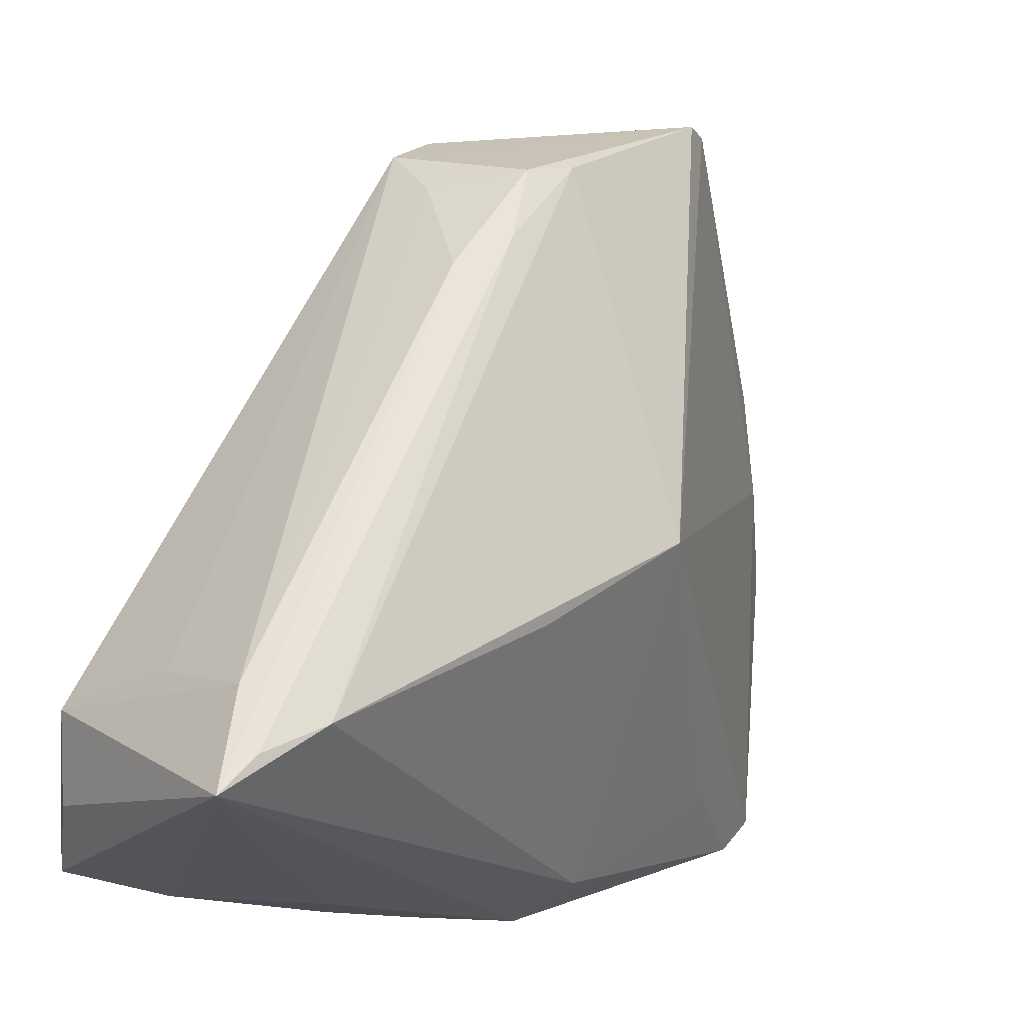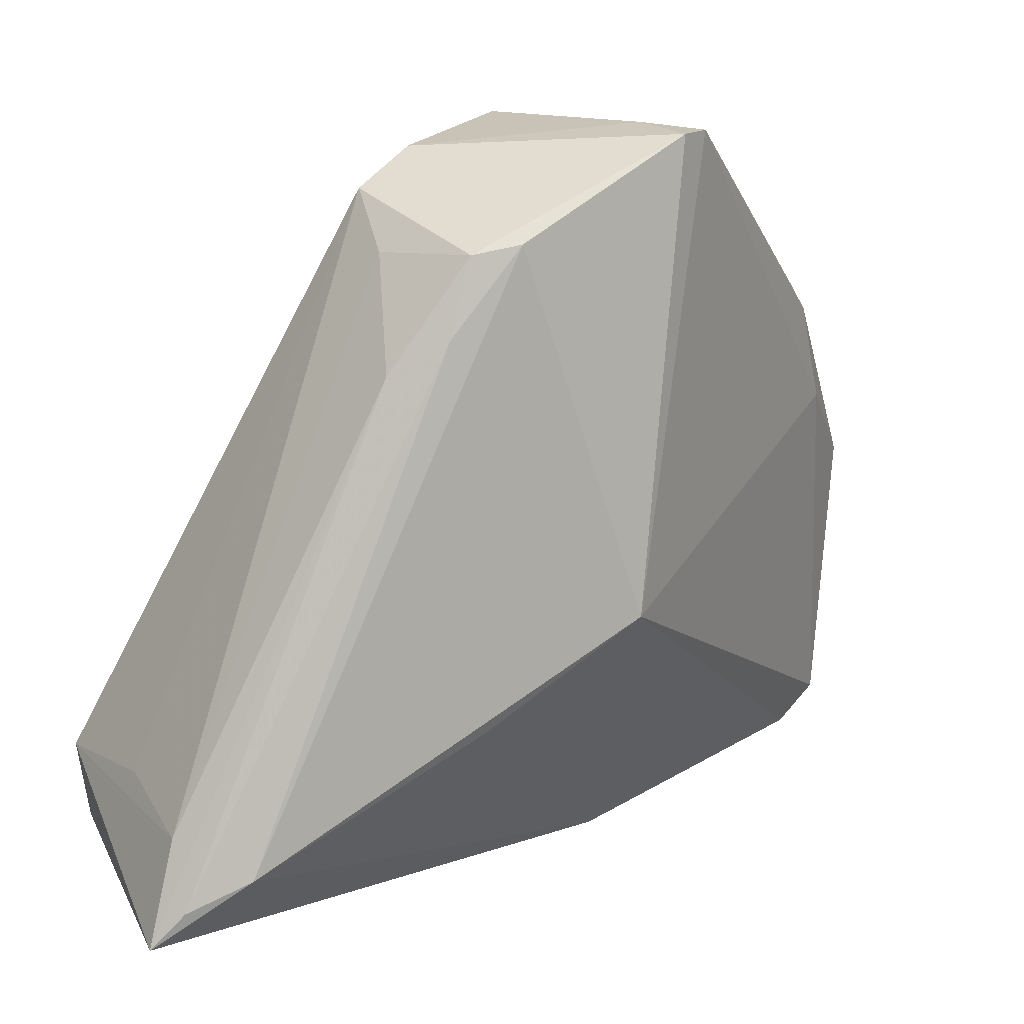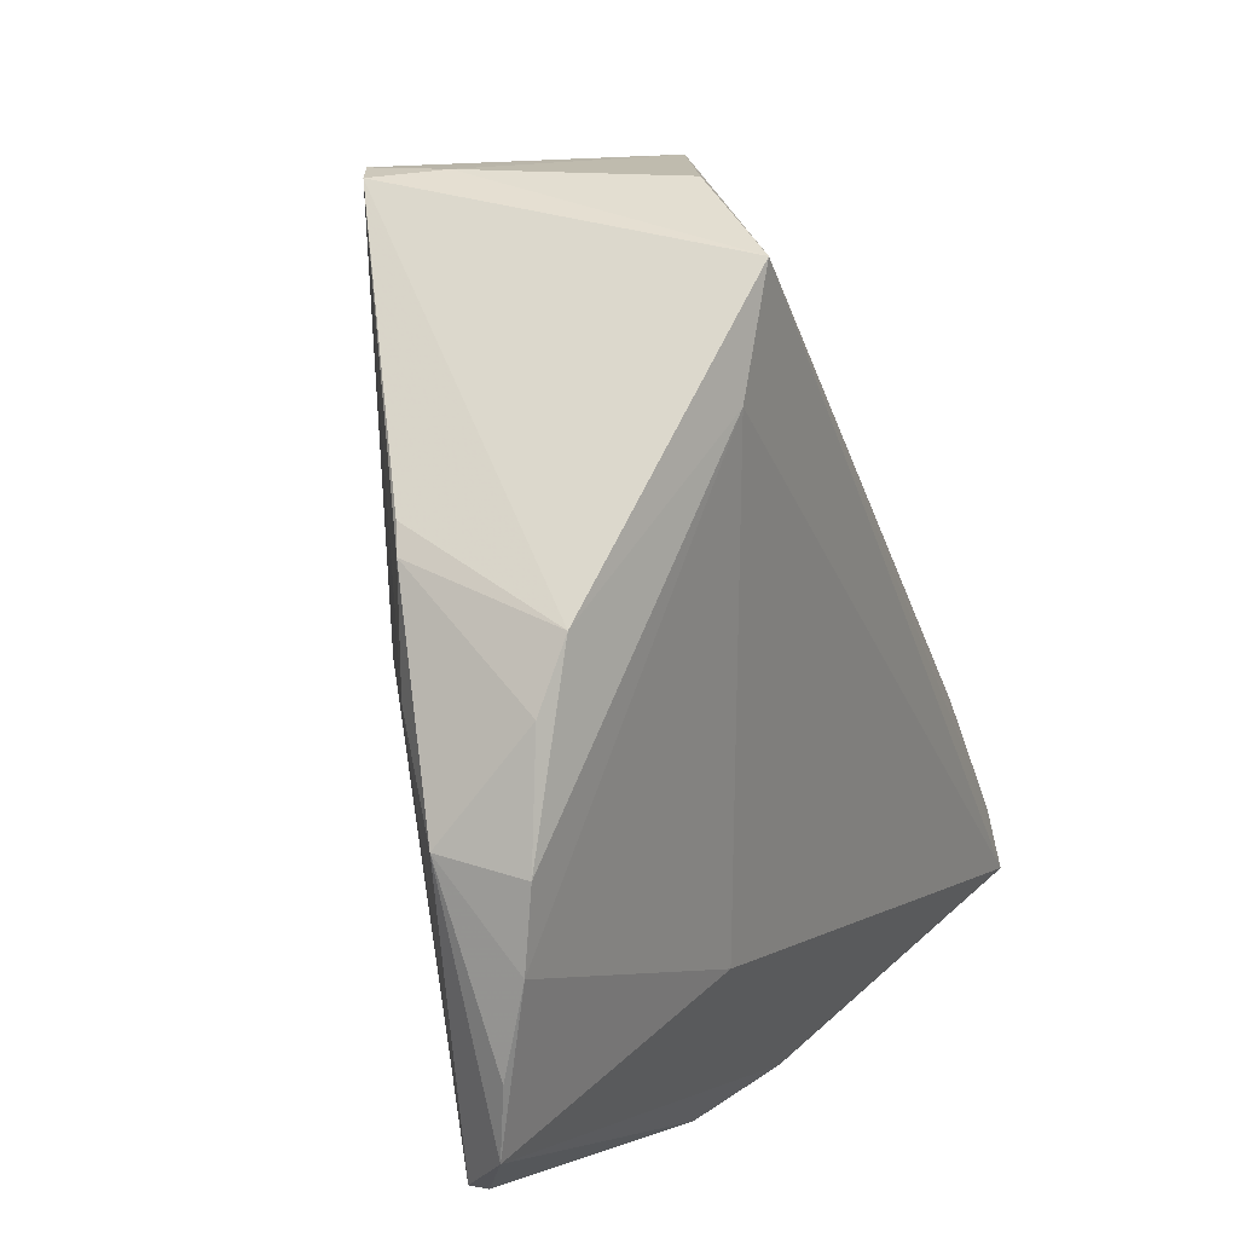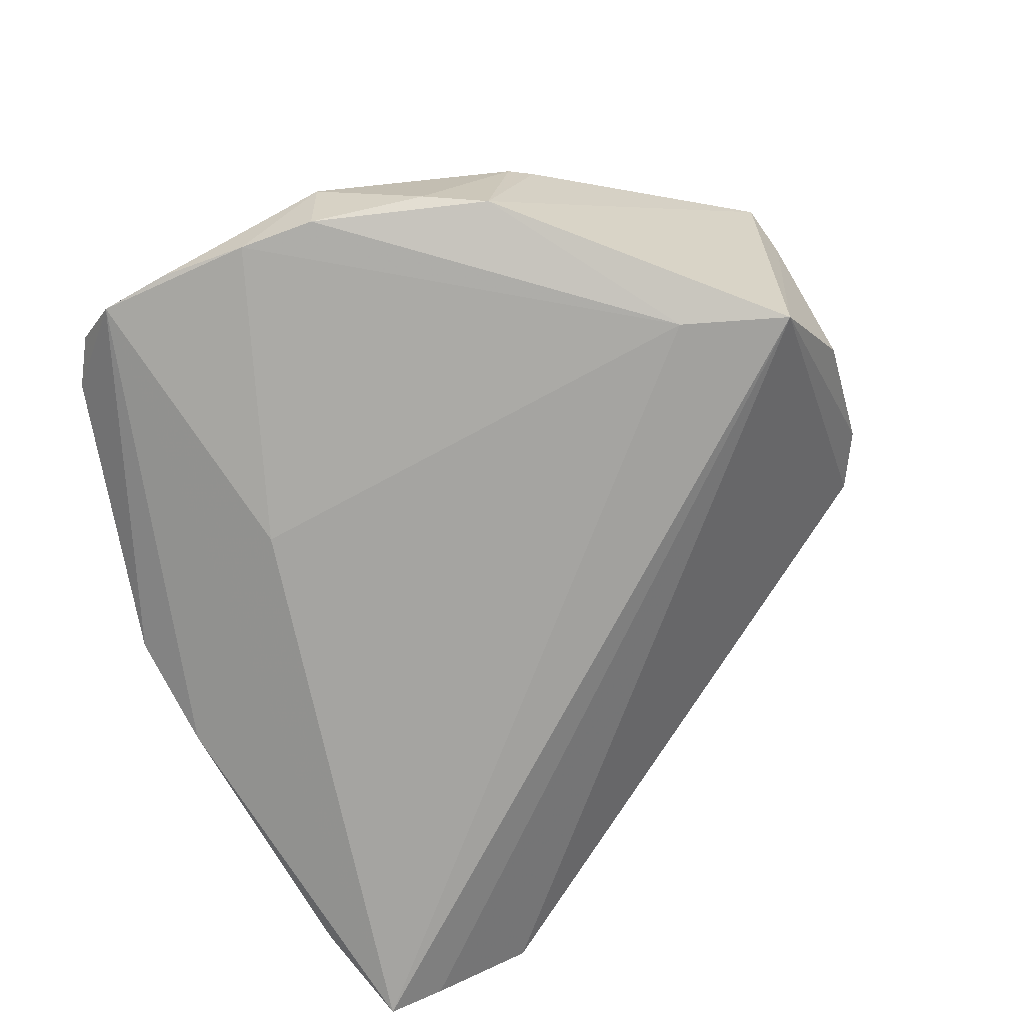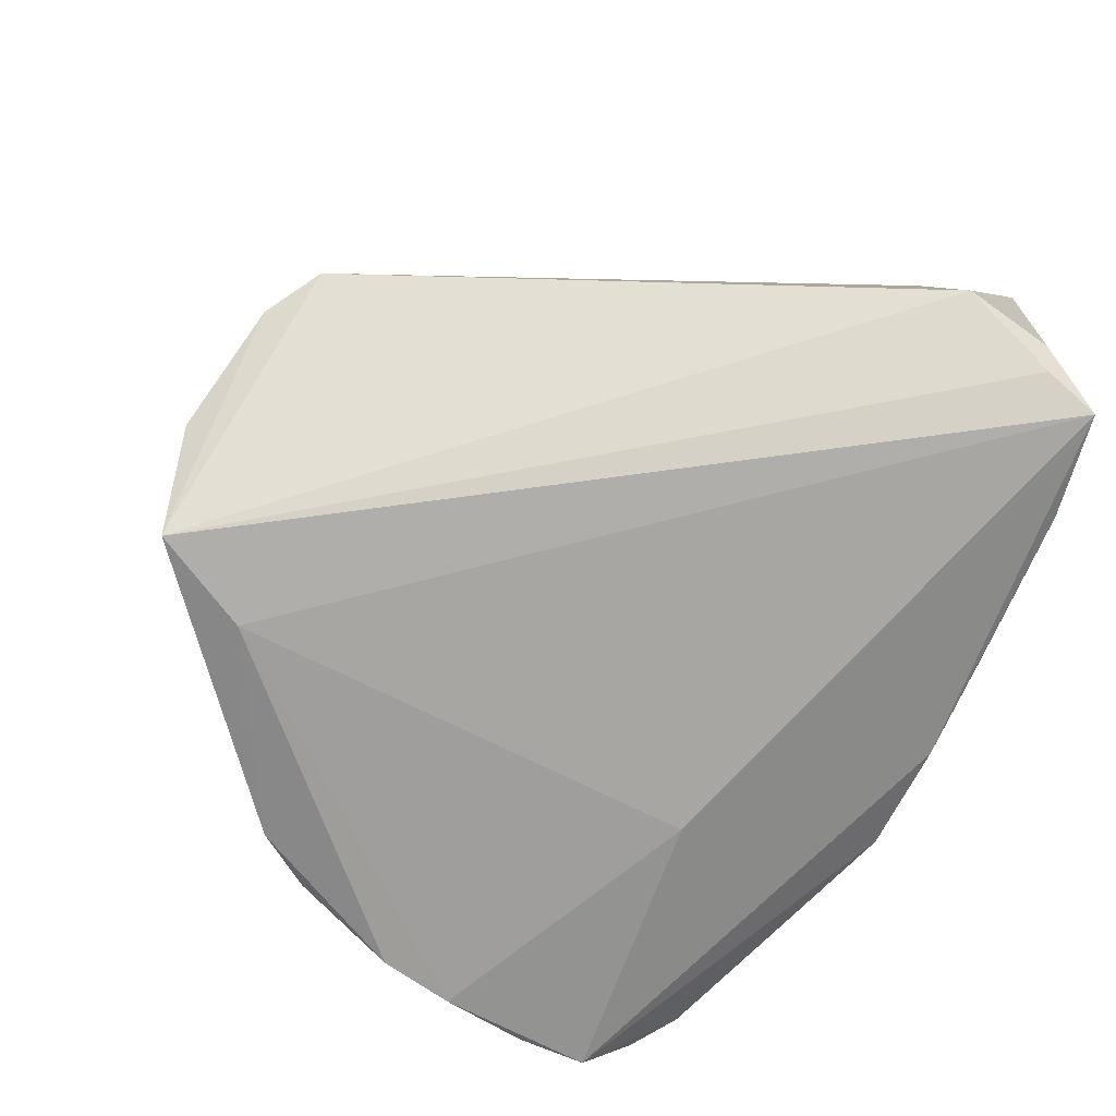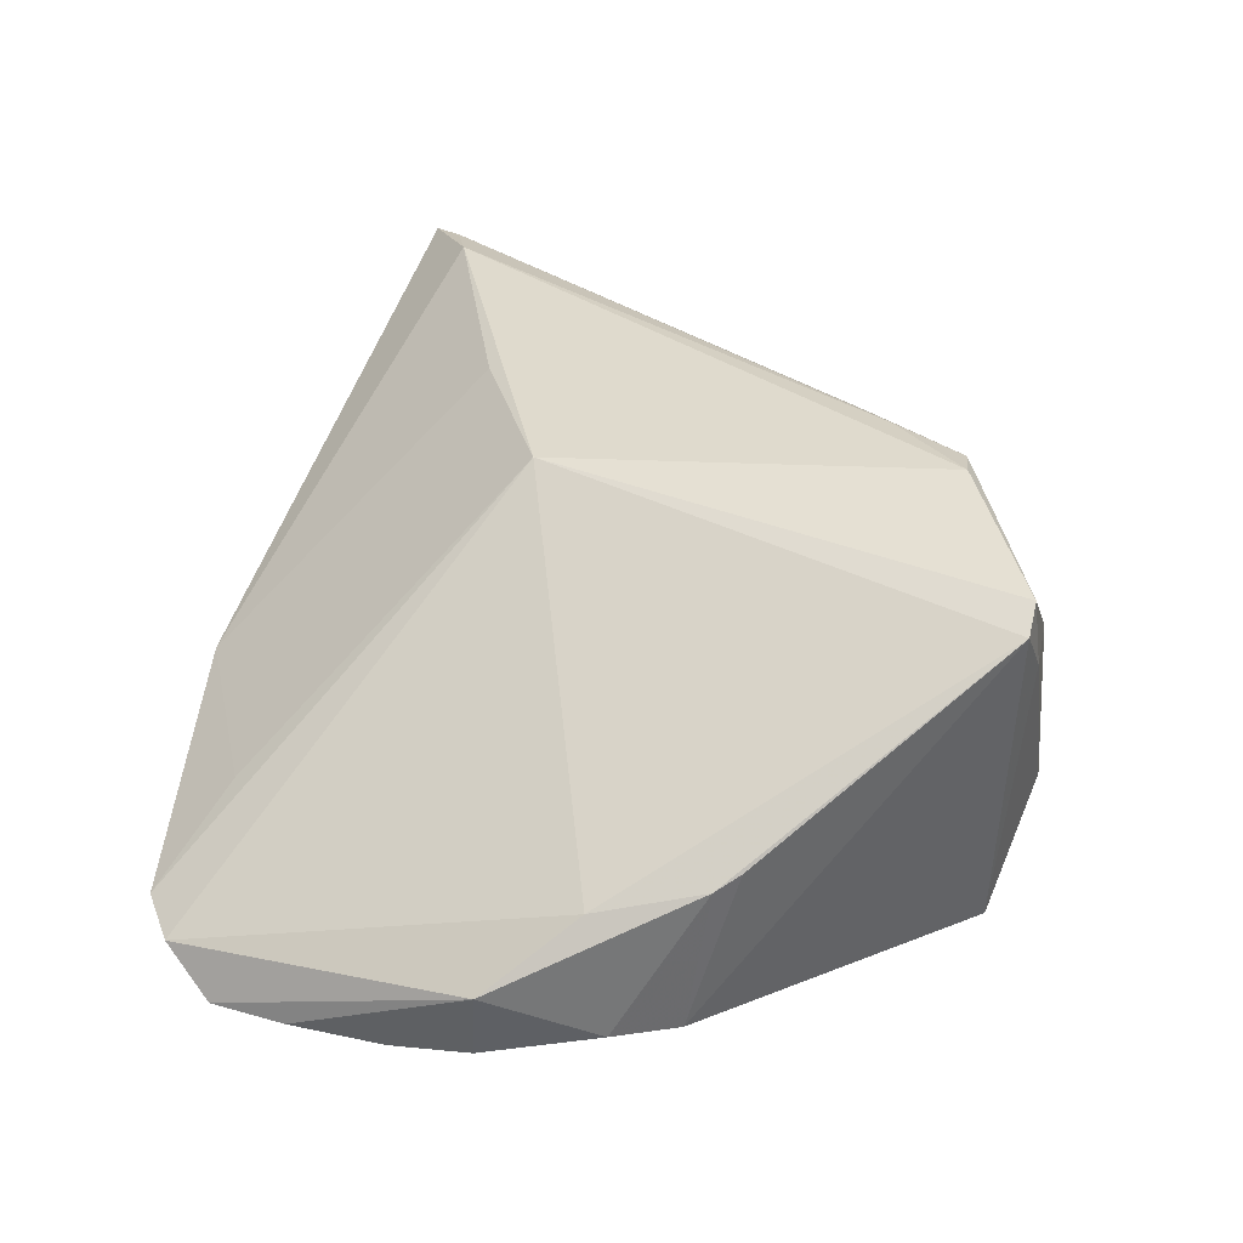
<metadata>
{"format":"obj","ext":"obj","renderer":"f3d","projection":"perspective","resolution":1024,"background":"white","views":[{"elev":-14.4,"azim":-36.0,"up":"+Y"},{"elev":14.5,"azim":-20.9,"up":"+Y"},{"elev":24.8,"azim":121.6,"up":"+Y"},{"elev":-73.1,"azim":119.5,"up":"+Z"},{"elev":-73.8,"azim":-114.8,"up":"+Z"},{"elev":32.6,"azim":107.9,"up":"+Z"}]}
</metadata>
<code>
v -0.04823 -0.03651 -0.01516
v -0.04878 -0.03921 0.0194
v -0.04626 -0.03672 -0.01978
v 0.01597 0.03135 -0.02211
v -0.04652 -0.02465 0.004047
v -0.001528 -0.04583 -0.01811
v 0.0368 0.02377 -0.0008385
v -0.01752 -0.04565 -0.01075
v -0.02102 0.02092 0.01811
v 0.04307 0.0125 -0.01868
v -0.0148 0.02474 0.02058
v -0.04999 -0.02665 -0.01292
v 0.04847 -0.008282 -0.02079
v -0.04449 -0.04262 -0.02259
v 0.04783 -0.03153 -0.01416
v -0.01128 -0.01856 0.02178
v 0.01197 -0.04216 -0.004365
v 0.04899 0.001234 -0.01206
v 0.03891 0.01889 -0.01912
v 0.001023 0.04573 -0.009078
v 0.01265 0.04519 0.01889
v 0.04994 -0.02623 -0.01903
v 0.01602 0.04533 0.01679
v -0.04547 -0.02771 0.01731
v 0.03874 0.02141 -0.002206
v -0.01896 0.03897 0.002757
v -0.006747 0.03453 0.02086
v -0.01204 0.03349 0.01948
v 0.03248 -0.03036 -0.004805
v -0.01895 0.03288 0.009723
v -0.0125 0.04311 0.0004194
v -0.01361 -0.04583 -0.01791
v 0.04999 -0.01817 -0.01952
v -0.03239 -0.04482 -0.02035
v -0.0451 -0.03506 0.02071
v 0.04291 -0.03546 -0.01298
v -0.03803 -0.03167 0.02259
v 0.01152 -0.04583 -0.01567
v 0.01102 0.04583 0.0108
v 0.01027 0.04285 -0.02115
v 0.01711 -0.02323 -0.02259
v 0.00672 -0.00716 0.02233
v 0.04229 0.01003 -0.004794
v 0.04708 0.0001917 -0.02069
f 12 26 40
f 40 23 19
f 19 4 40
f 2 38 17
f 2 34 8
f 8 38 2
f 2 9 24
f 24 12 2
f 28 11 27
f 9 11 28
f 40 4 14
f 14 34 2
f 26 28 21
f 21 42 23
f 21 28 27
f 27 42 21
f 43 42 15
f 15 18 43
f 23 42 43
f 44 18 13
f 13 4 44
f 4 19 44
f 36 17 38
f 15 42 36
f 2 17 37
f 37 42 27
f 27 11 37
f 32 8 34
f 38 8 32
f 26 12 5
f 5 24 26
f 12 24 5
f 30 28 26
f 9 28 30
f 26 24 30
f 30 24 9
f 3 12 40
f 40 14 3
f 2 12 1
f 1 14 2
f 12 3 1
f 1 3 14
f 15 36 22
f 22 36 38
f 22 18 15
f 26 21 31
f 40 26 31
f 31 20 40
f 39 21 23
f 39 23 40
f 40 20 39
f 20 31 39
f 39 31 21
f 23 43 25
f 25 43 18
f 10 44 19
f 18 44 10
f 19 25 10
f 10 25 18
f 42 17 29
f 29 36 42
f 17 36 29
f 16 17 42
f 42 37 16
f 16 37 17
f 2 37 35
f 35 37 11
f 35 9 2
f 35 11 9
f 6 32 34
f 38 32 6
f 34 14 6
f 6 22 38
f 14 22 6
f 13 22 41
f 41 22 14
f 41 4 13
f 41 14 4
f 13 18 33
f 33 22 13
f 18 22 33
f 7 19 23
f 23 25 7
f 7 25 19

</code>
